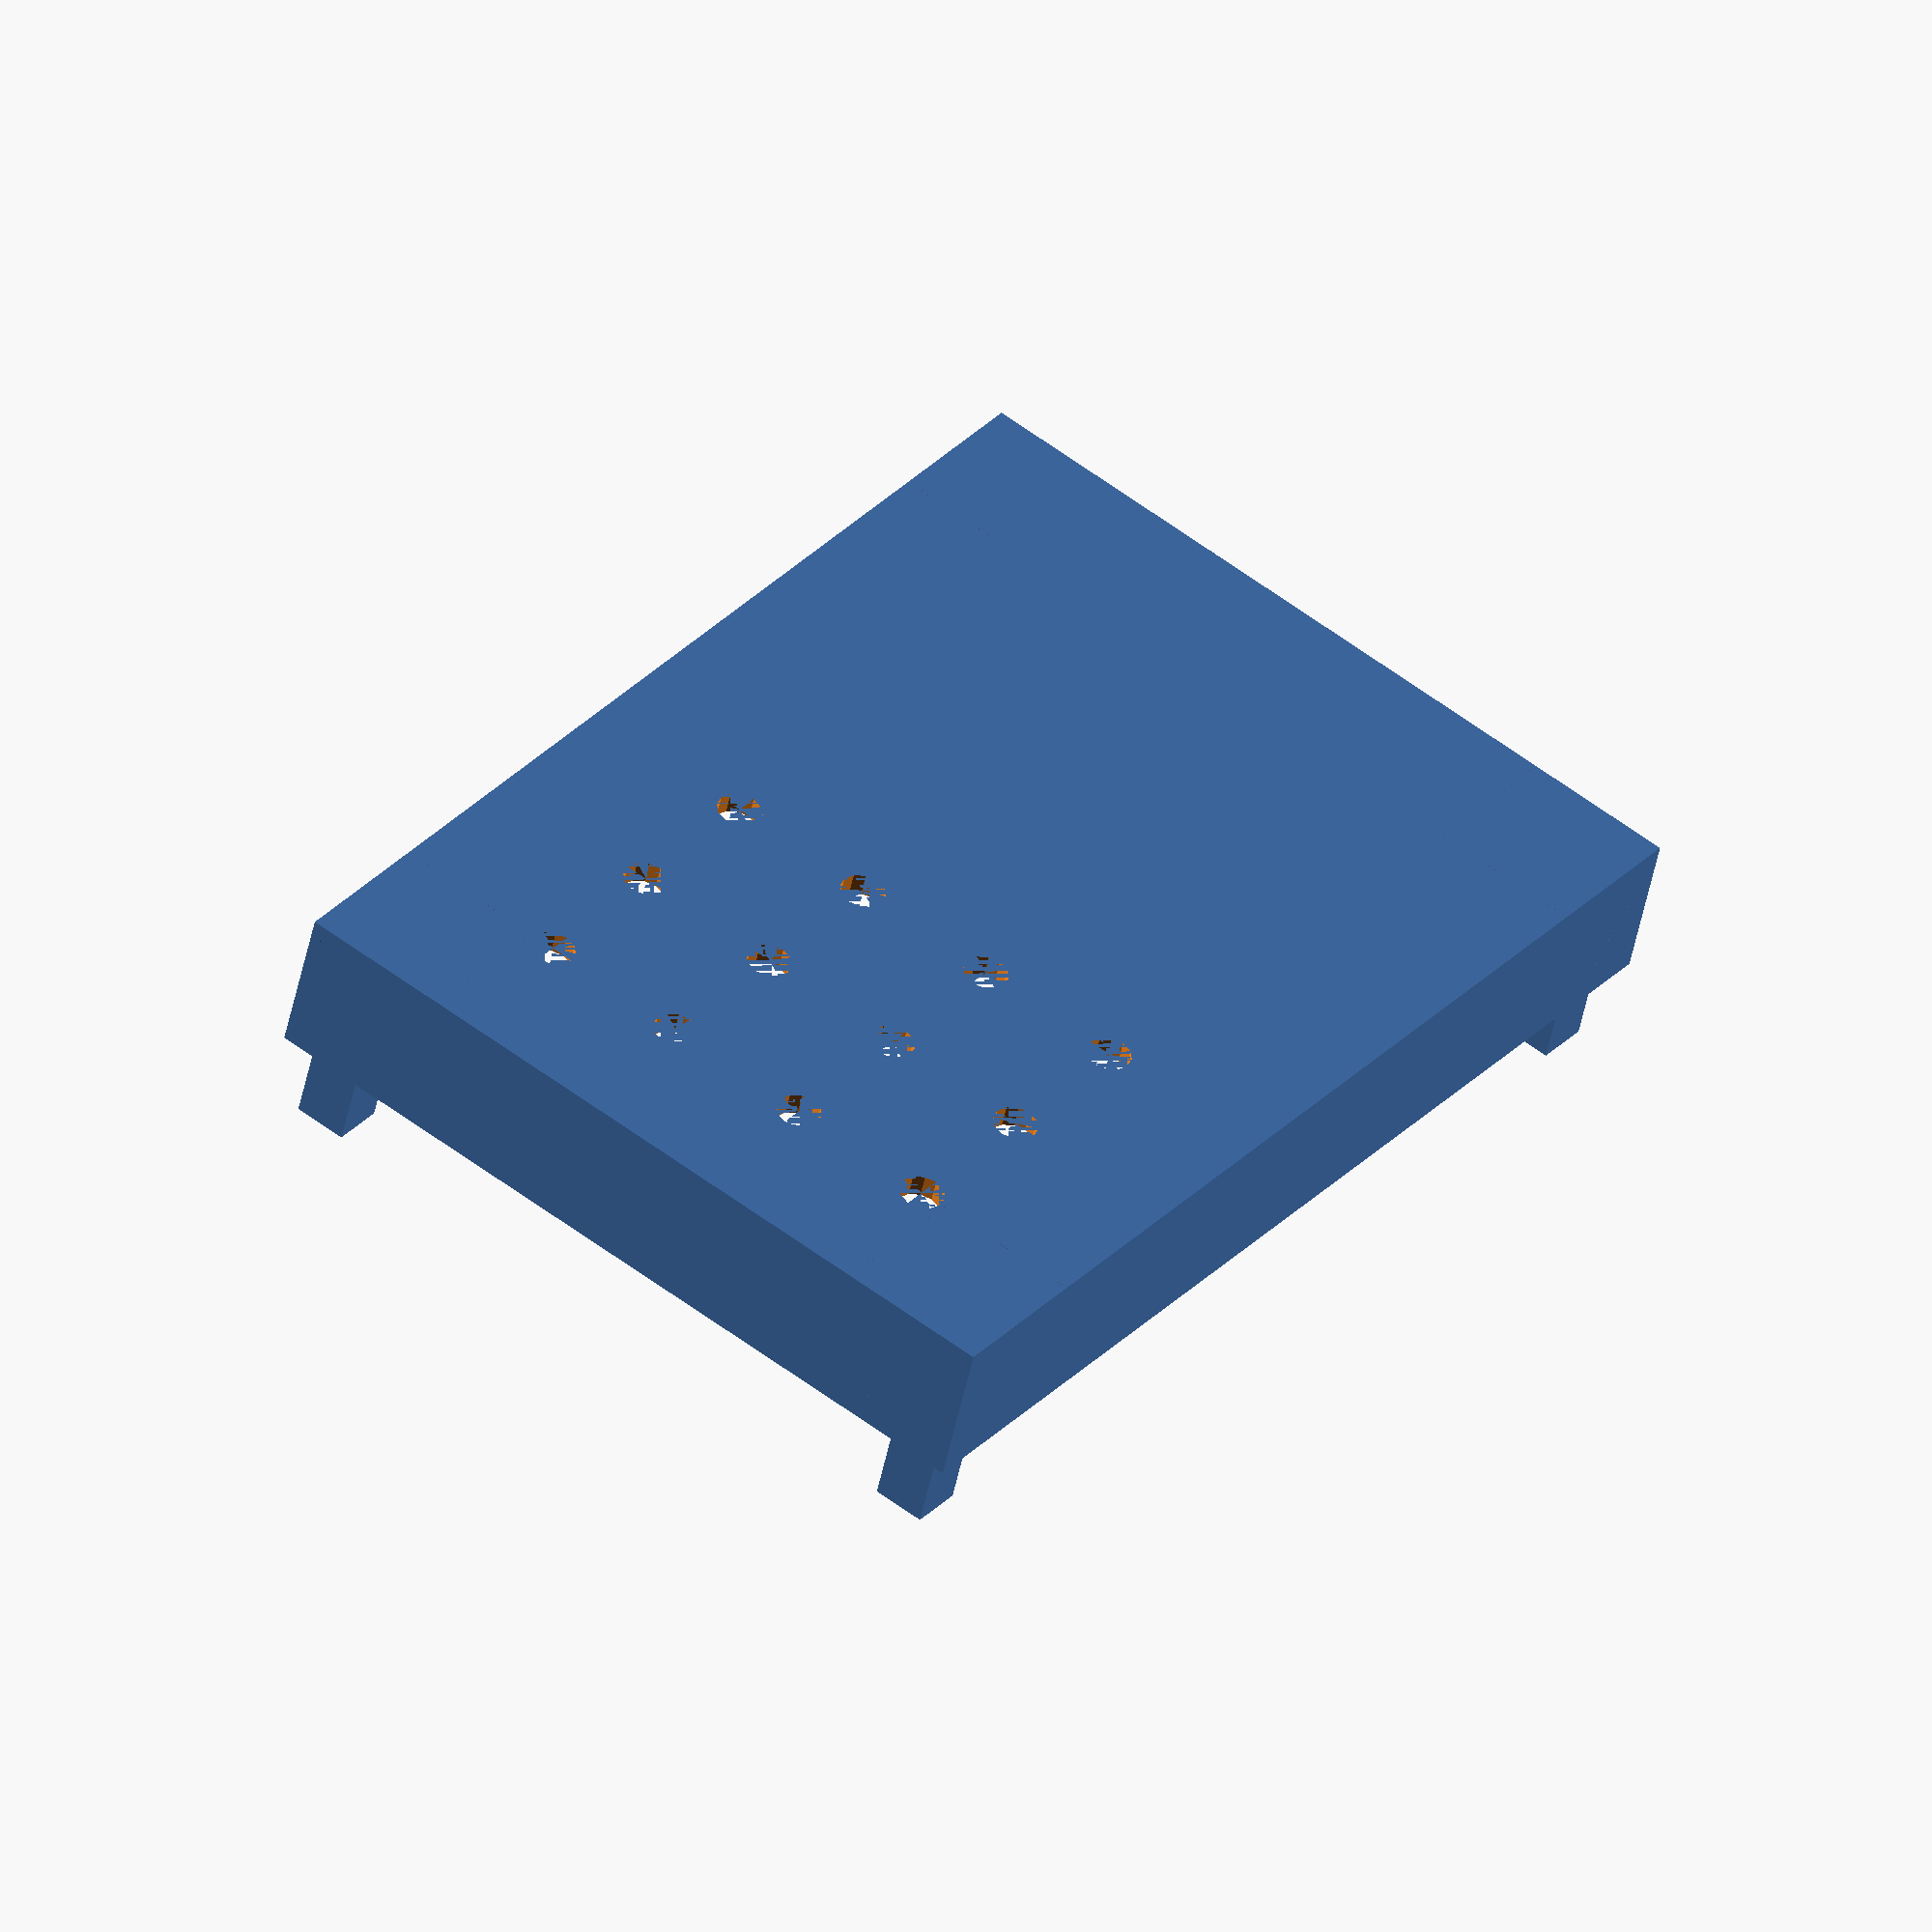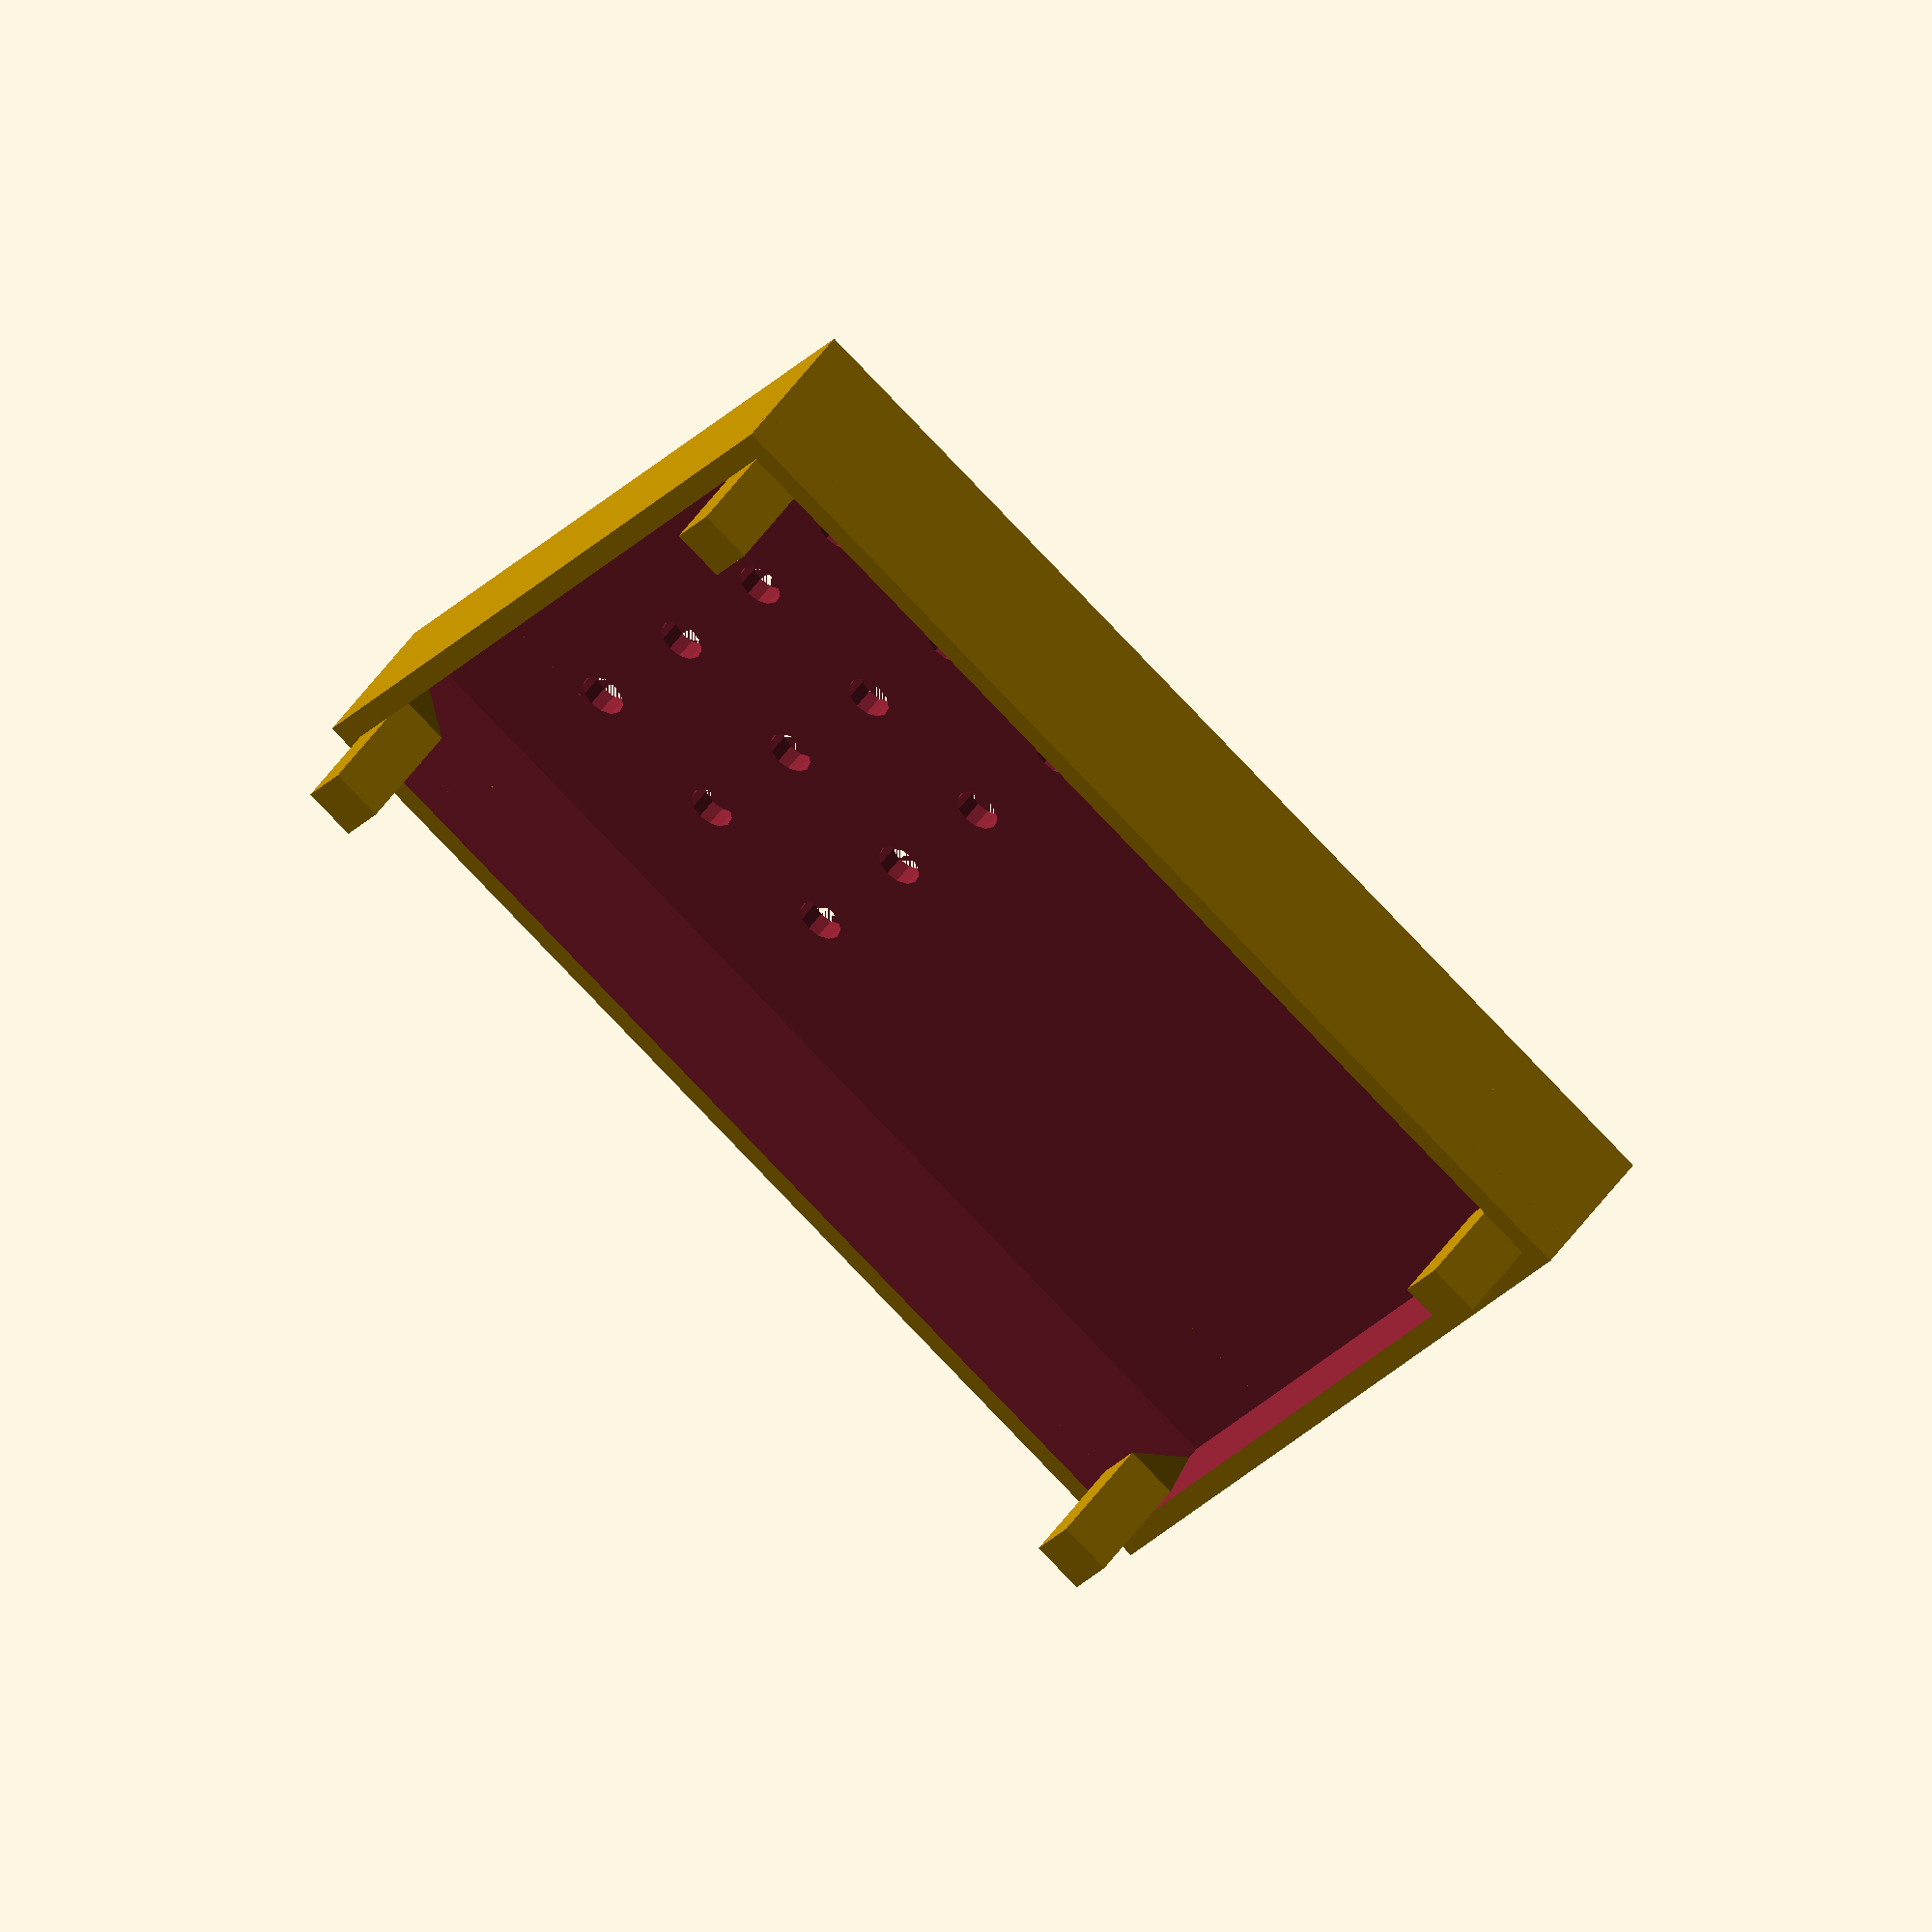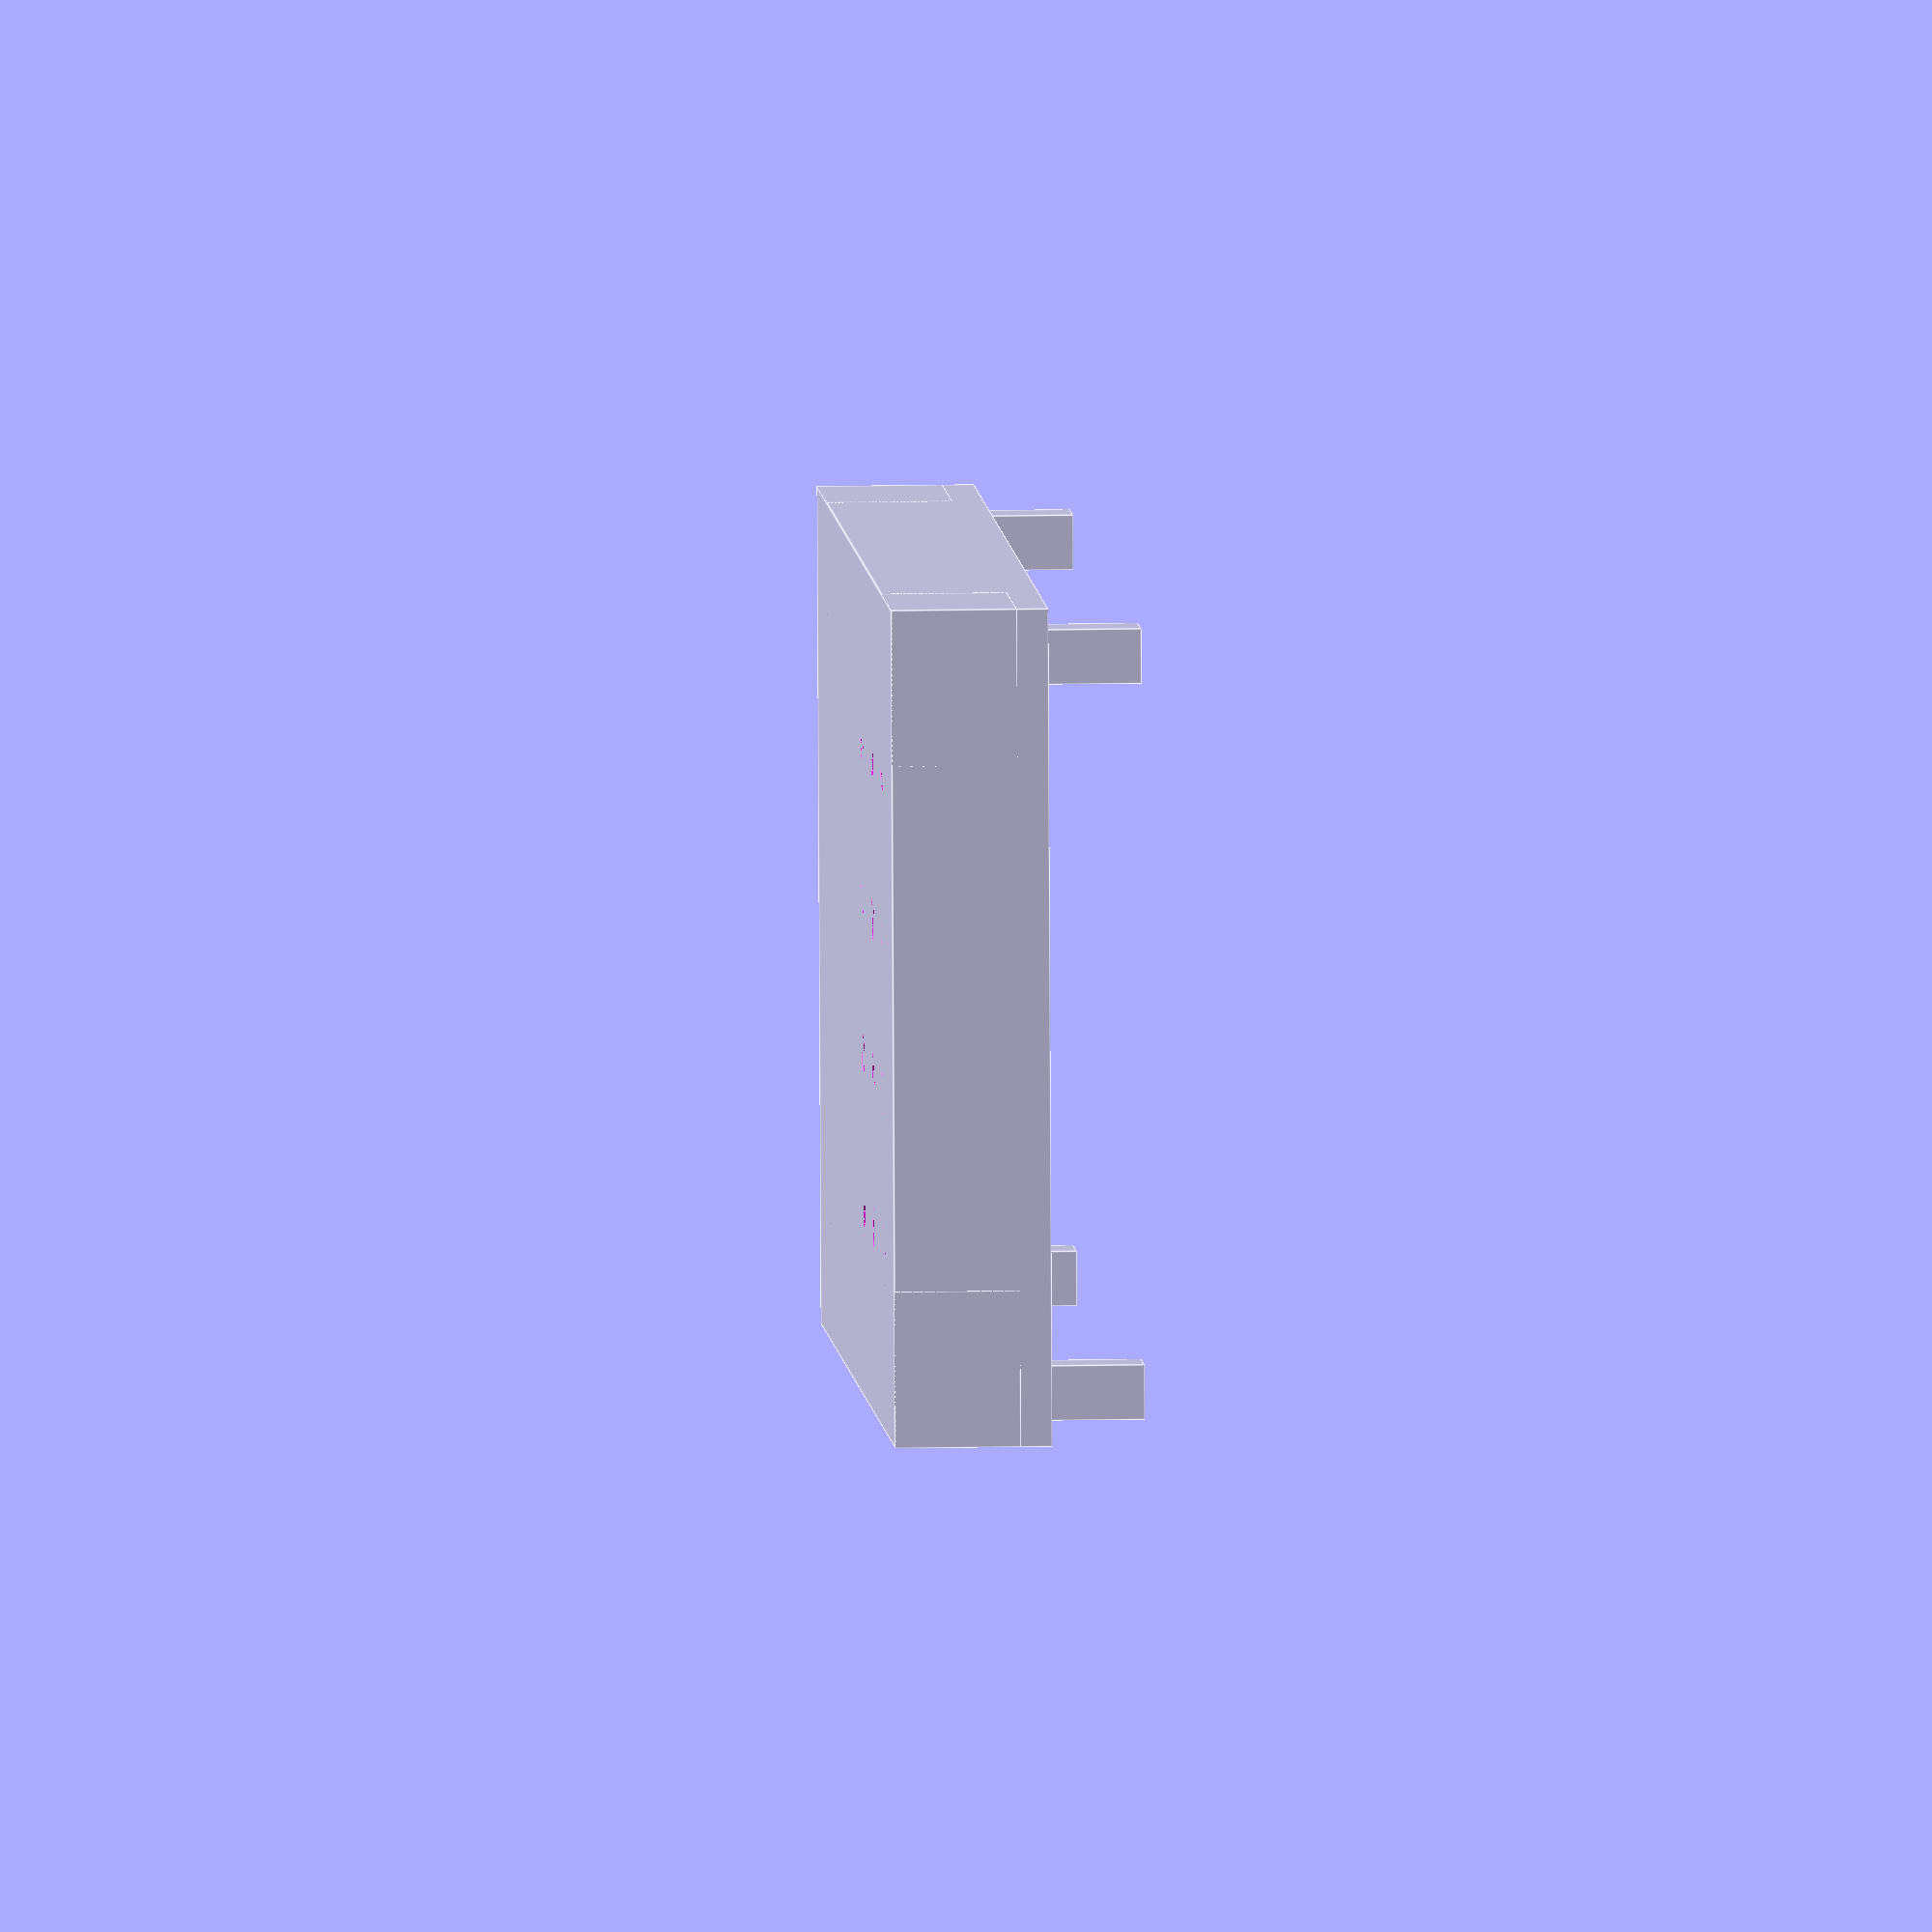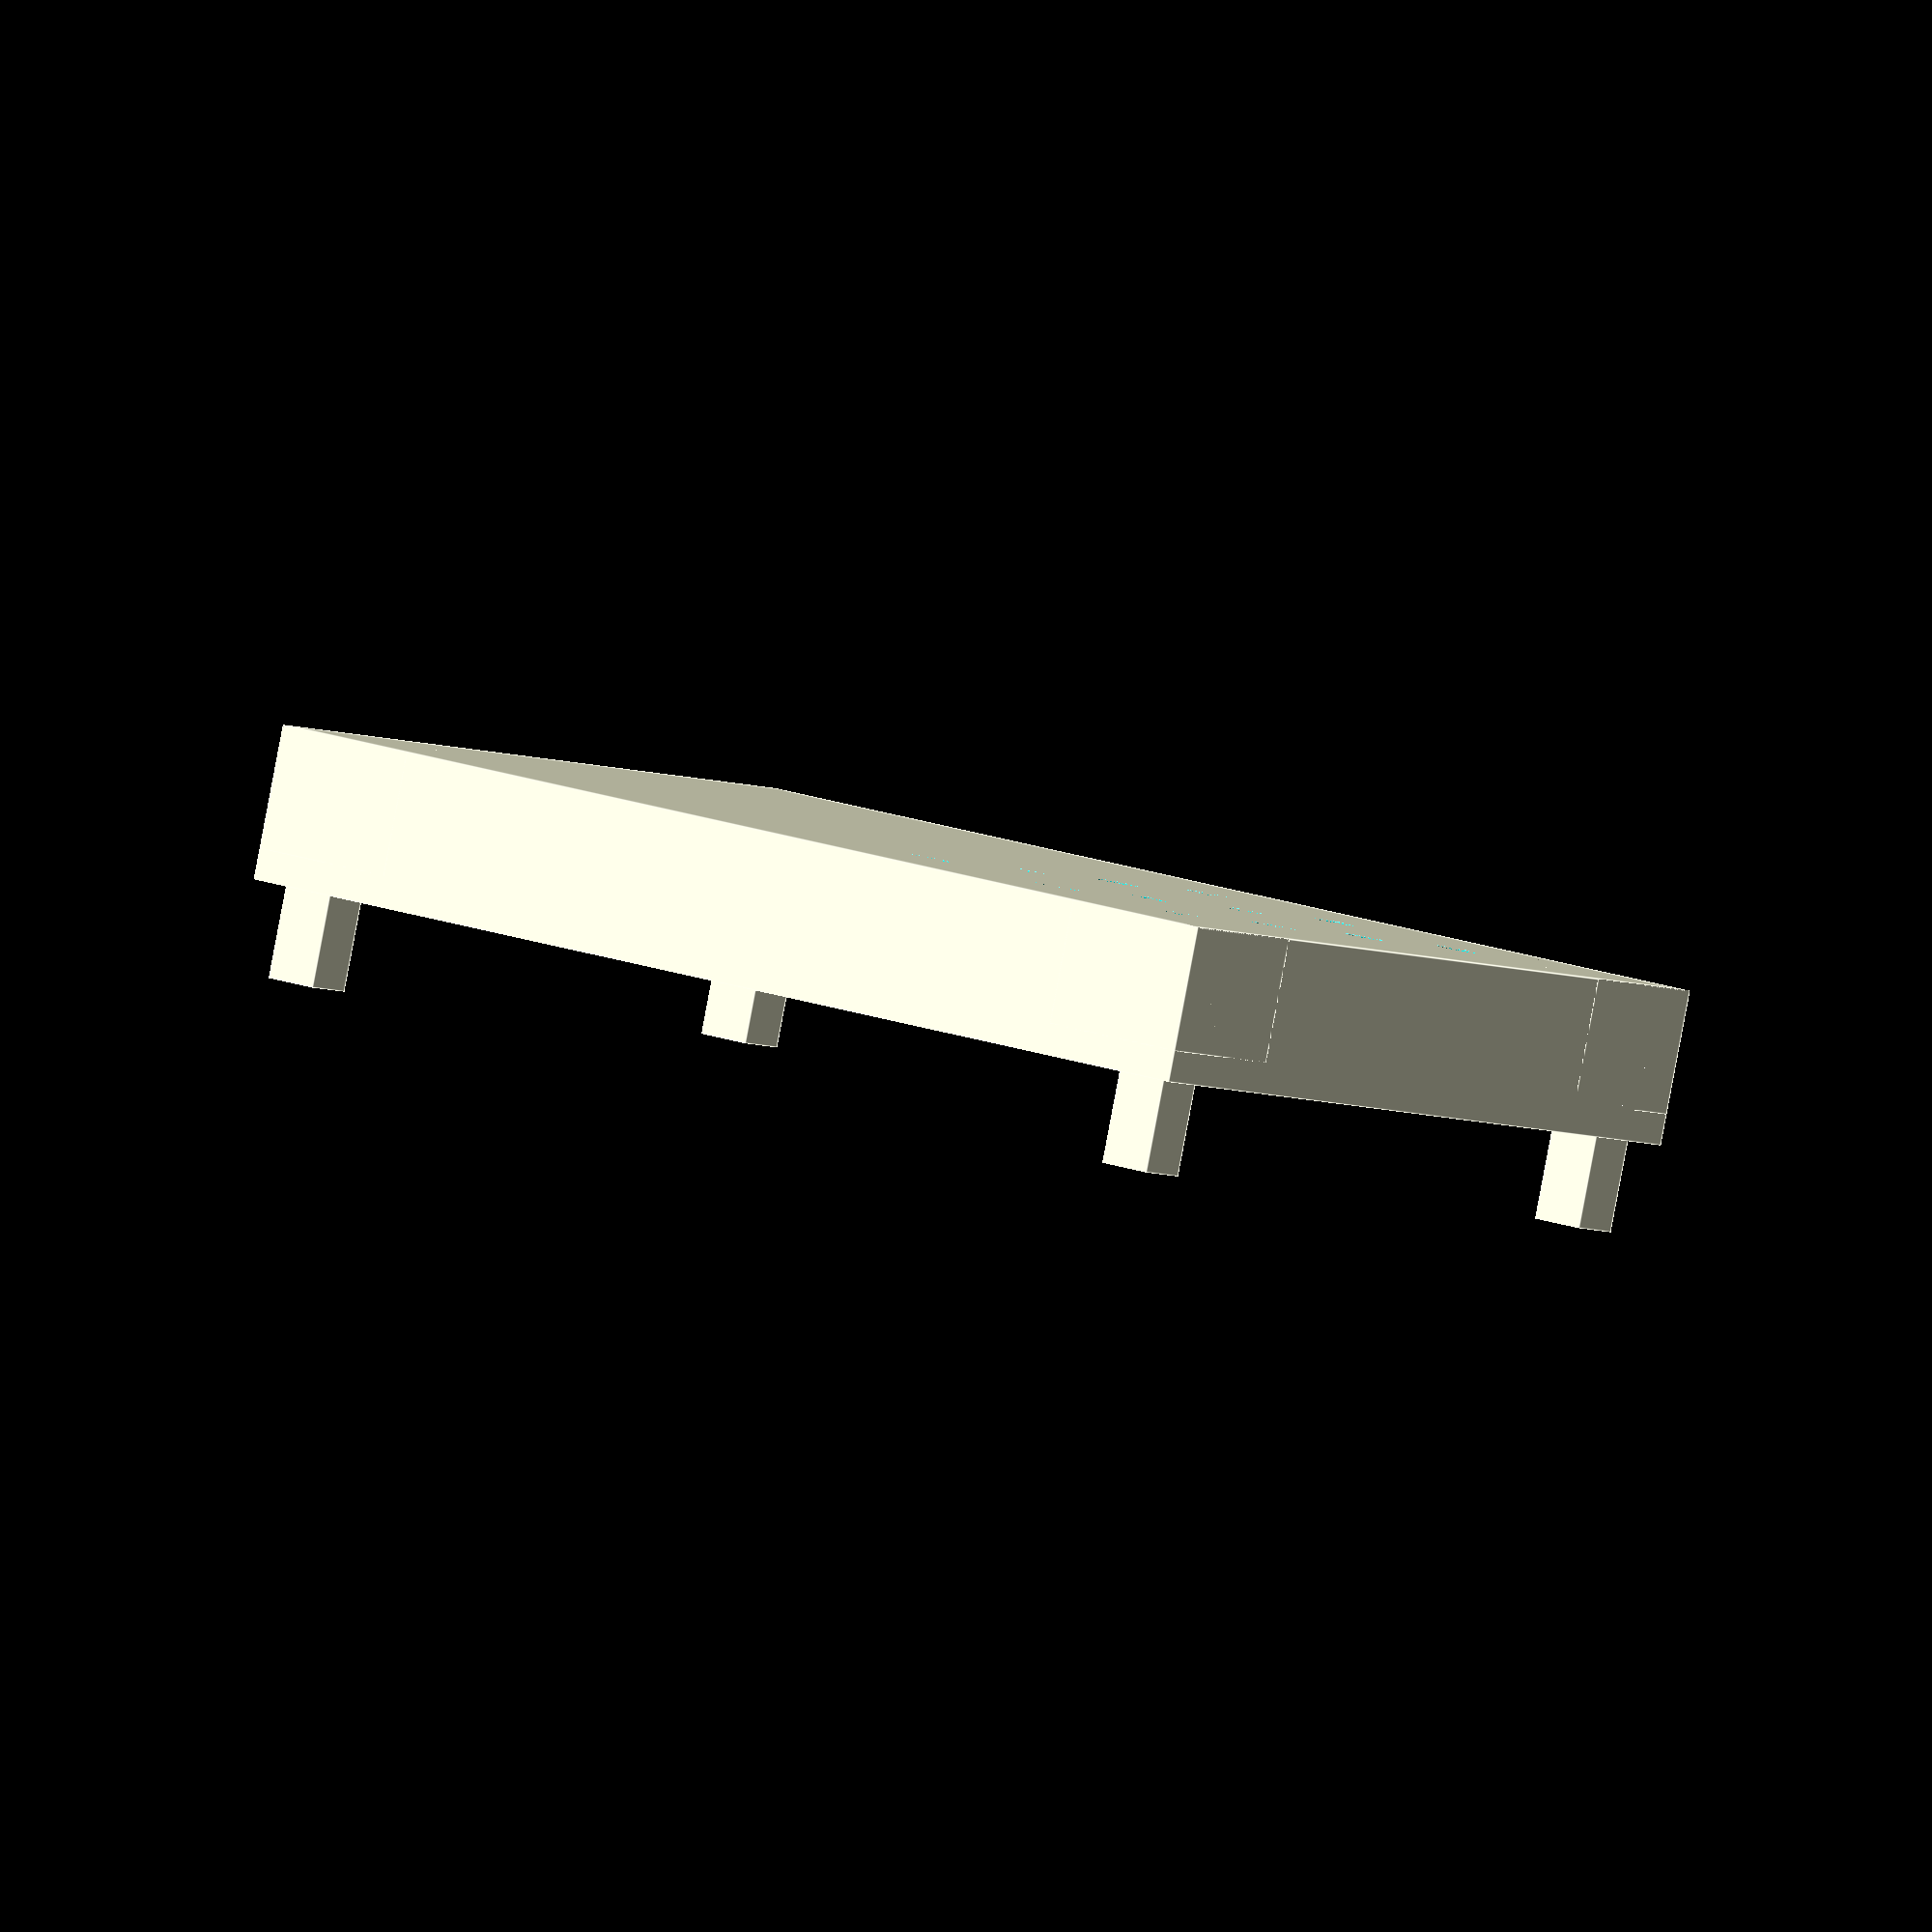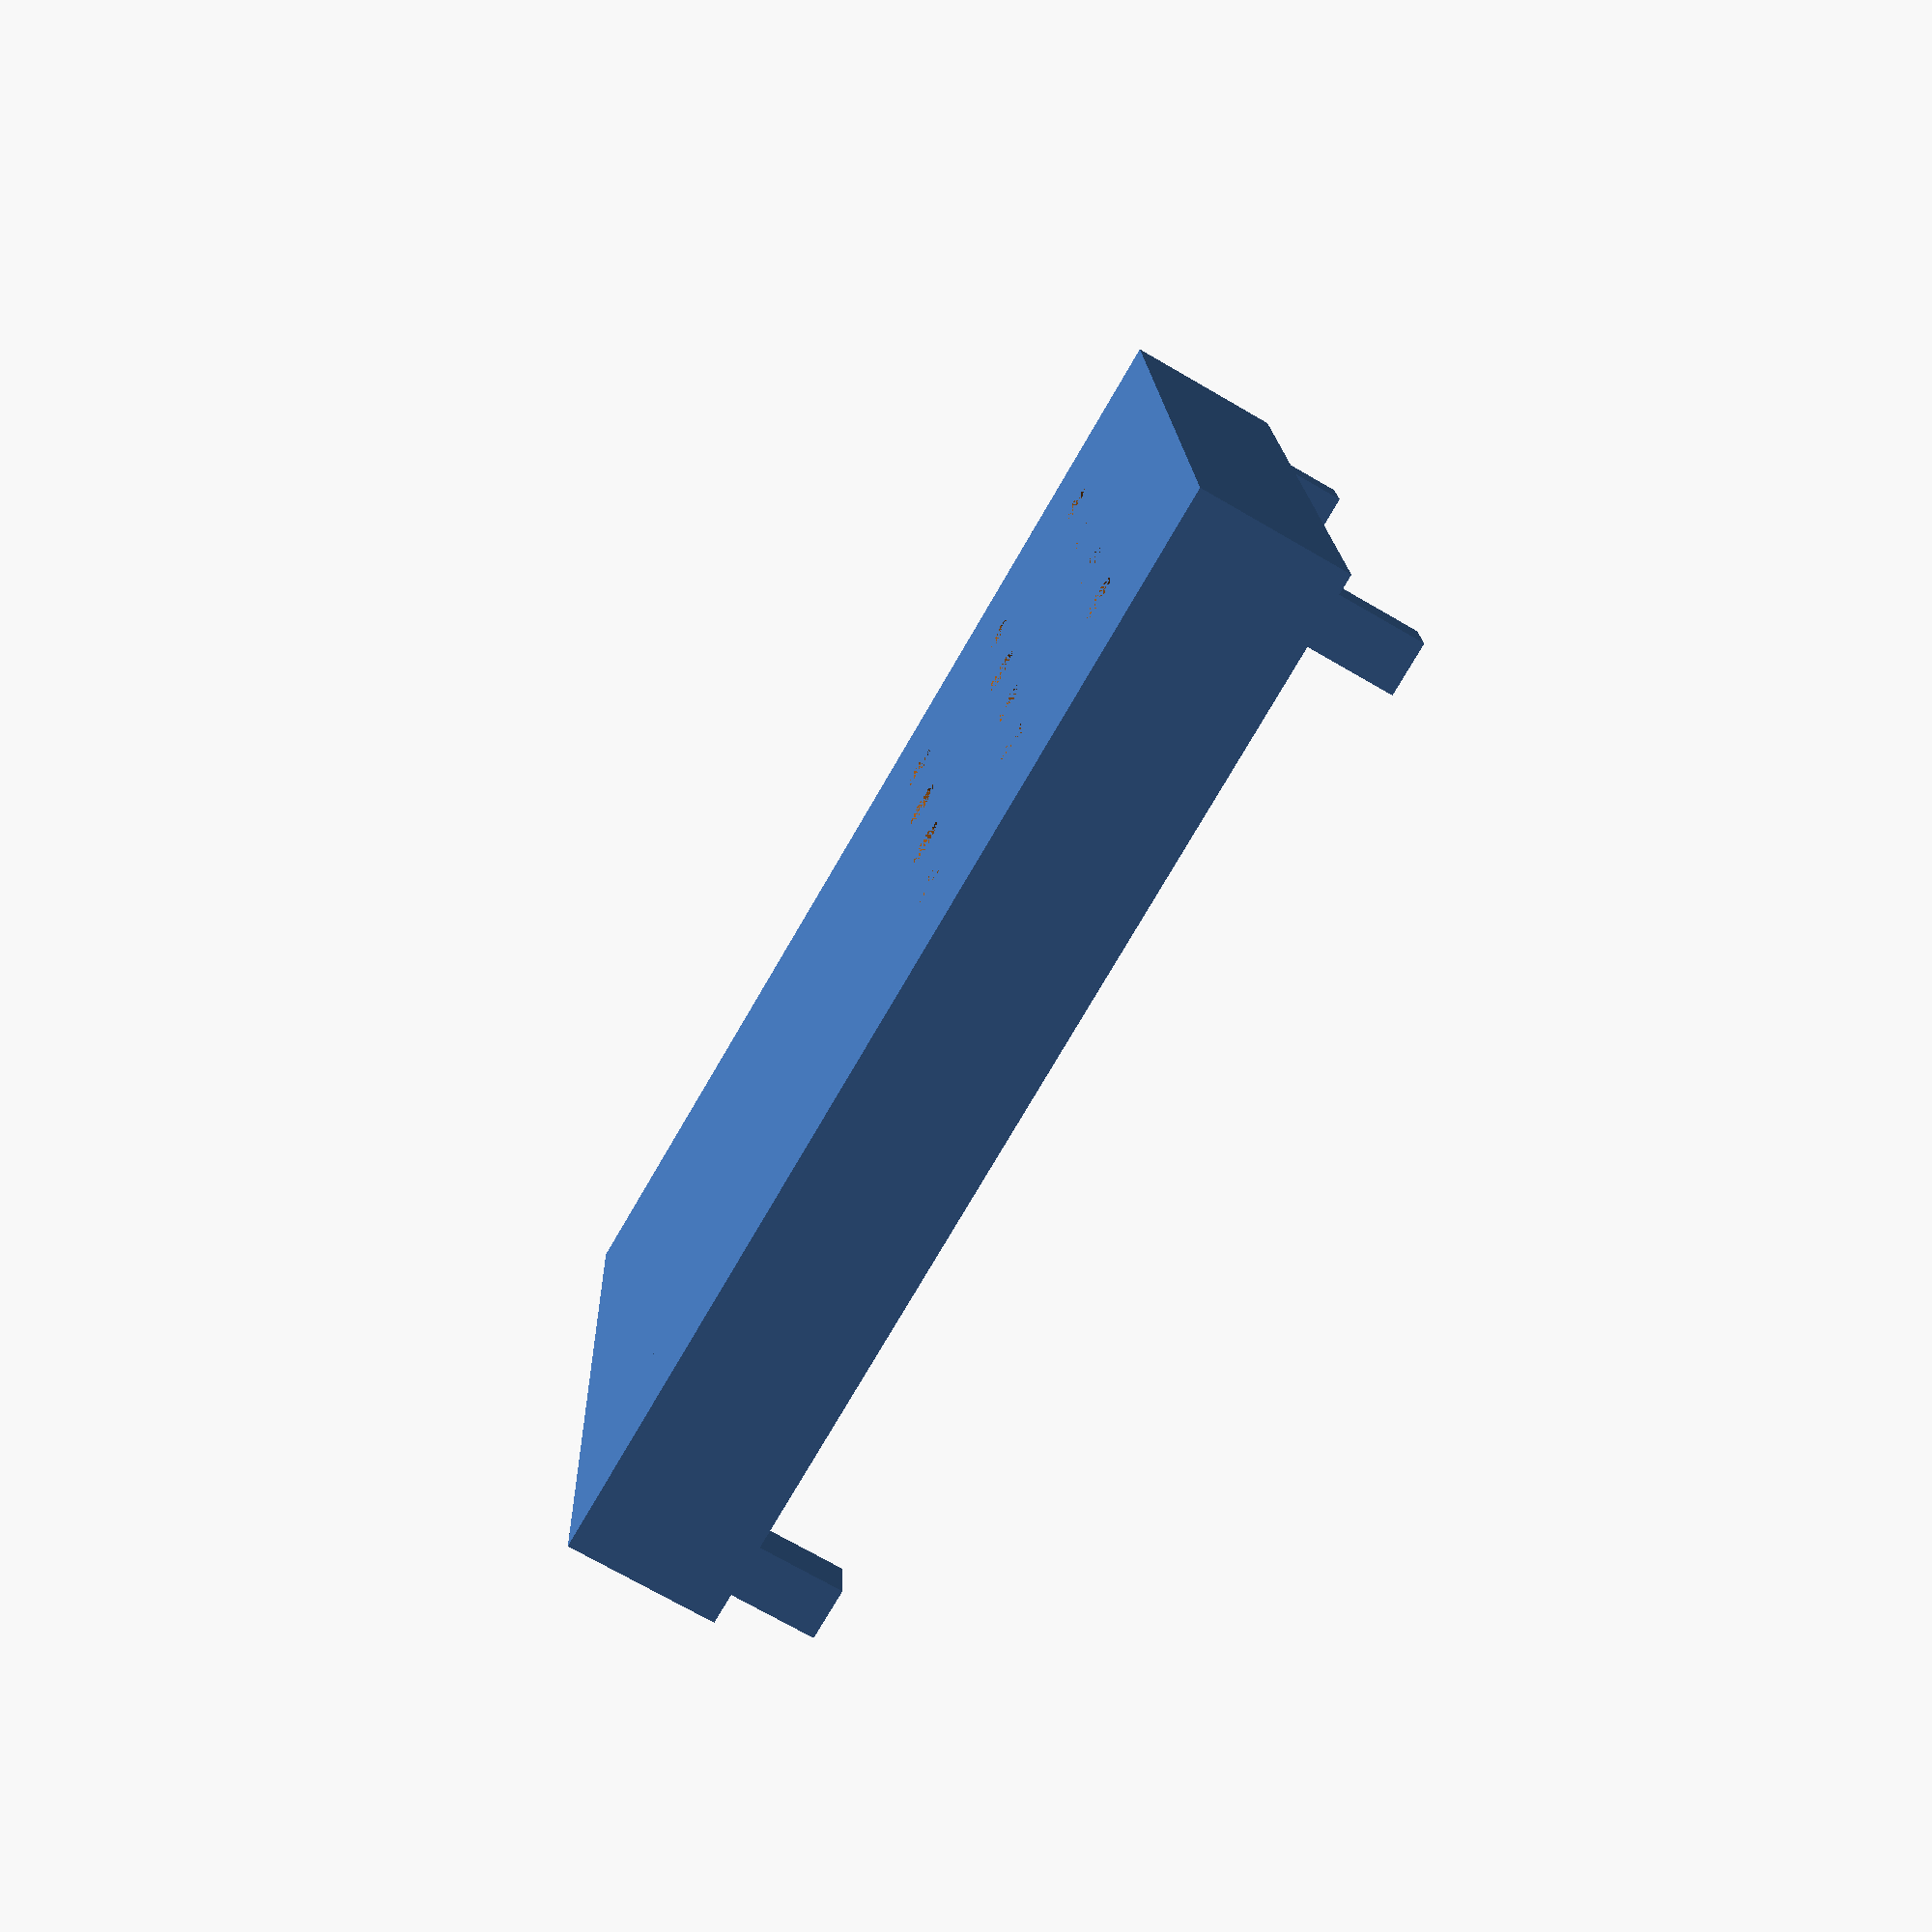
<openscad>
difference(){
    cube([73.5,53.5,10]);
    translate([1.5,1.5,1.5])cube([70.5,50.5,20]);
for (i=[10:10:30]){
    for (j=[10:10:40]){
        translate([i,j+1.75,0])cylinder(d=3,h=3,$fn=12);
    }
}
}

pilar();
translate([73.5,0,0])rotate([0,0,90])pilar();
translate([73.5,53.5,0])rotate([0,0,180])pilar();
translate([0,53.5,0])rotate([0,0,-90])pilar();

module pilar(){
translate([1.5,1.5,8])cube([3.5,3.5,8]);
translate([0,0,8])rotate([0,180,270])
intersection(){
rotate([0,0,45])cylinder(d1=14.142,d2=0,h=8,$fn=4);
cube([10,10,10]);
}
}

</openscad>
<views>
elev=228.5 azim=52.8 roll=11.2 proj=o view=wireframe
elev=134.5 azim=215.8 roll=148.3 proj=o view=solid
elev=169.6 azim=184.2 roll=273.7 proj=o view=edges
elev=267.5 azim=143.5 roll=10.7 proj=o view=edges
elev=71.6 azim=3.3 roll=239.8 proj=p view=wireframe
</views>
